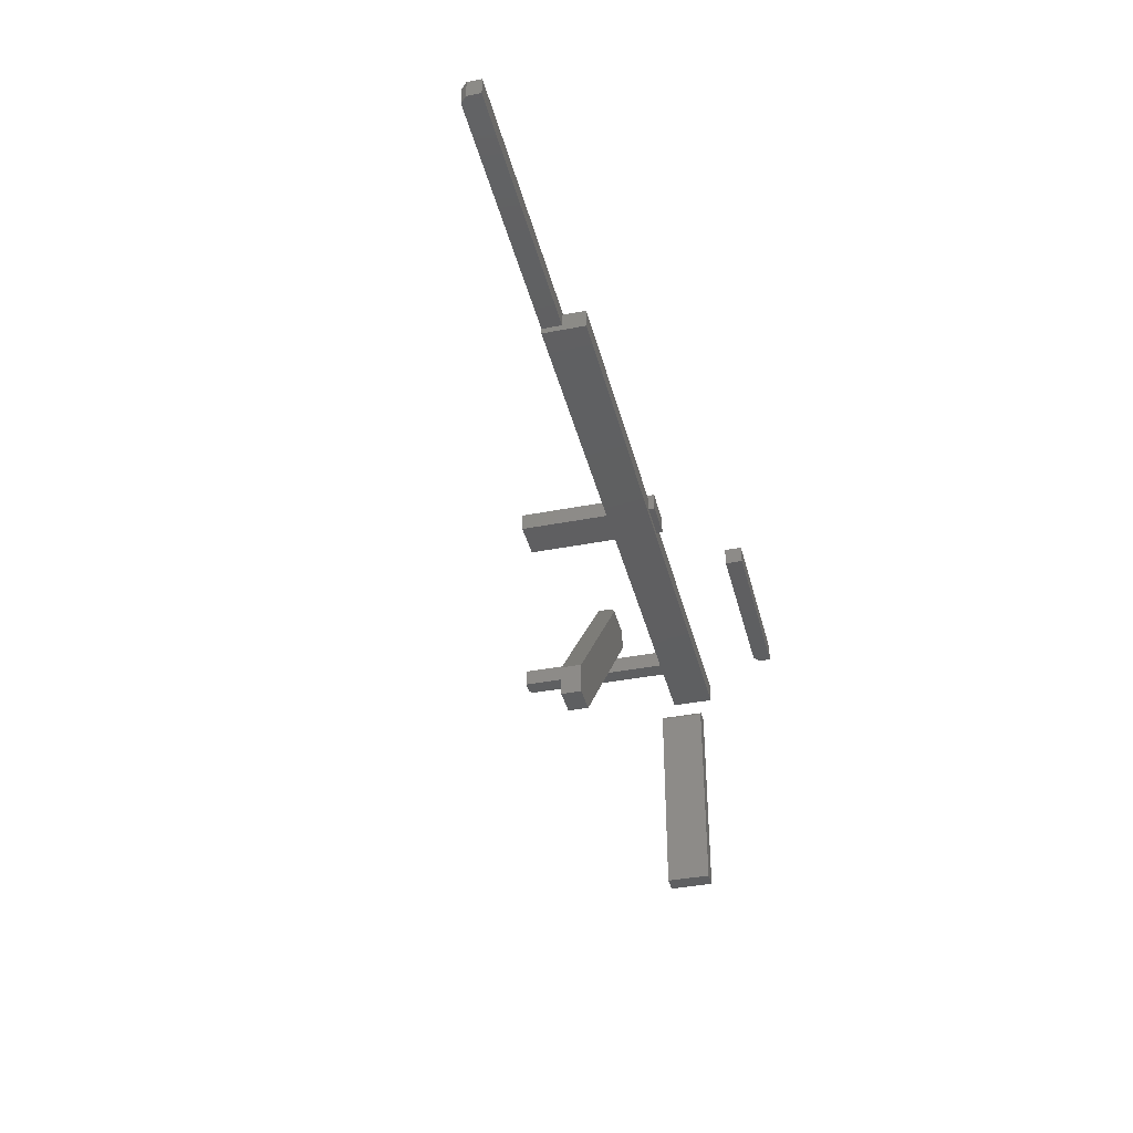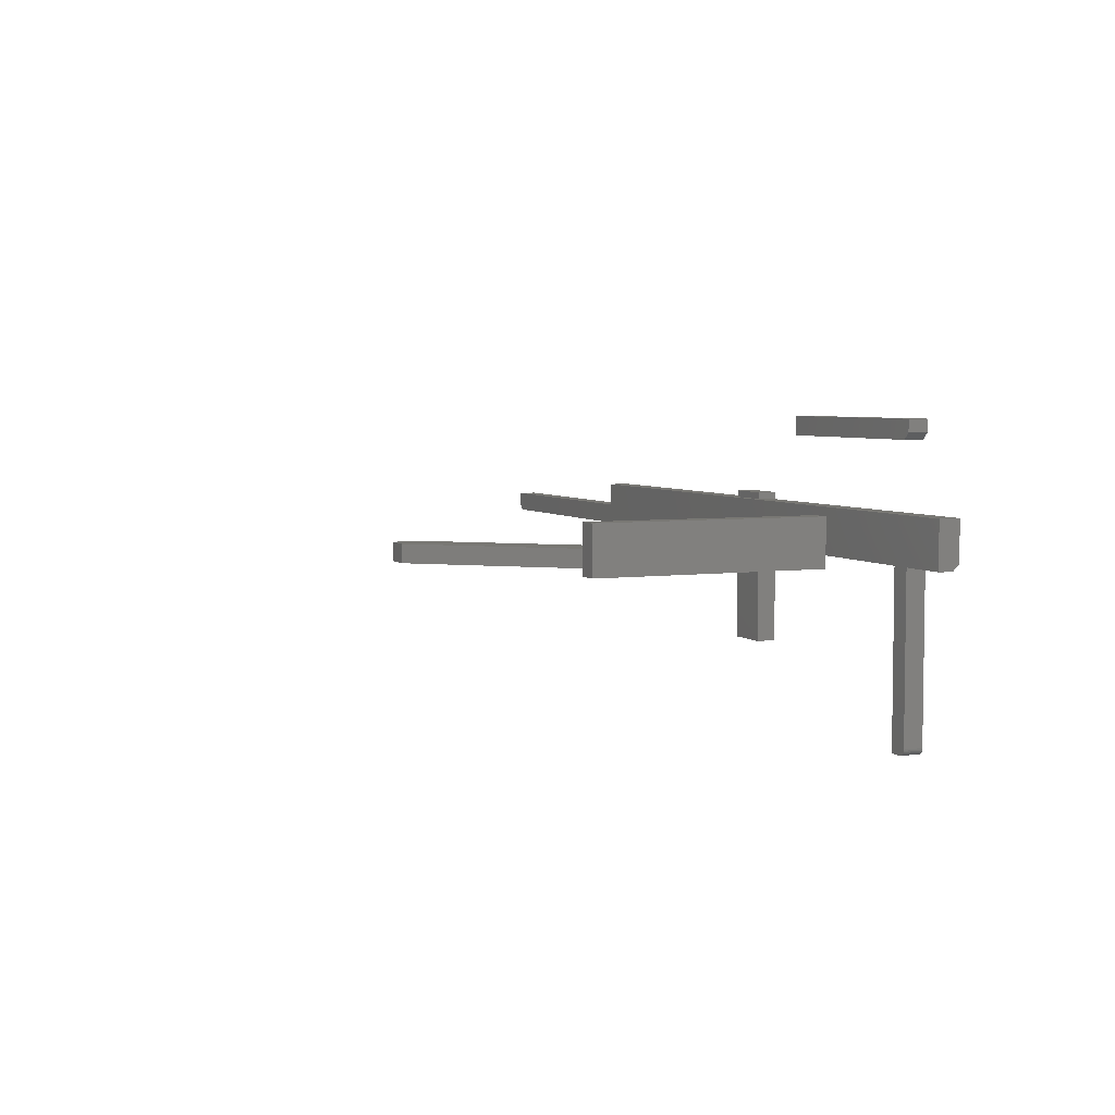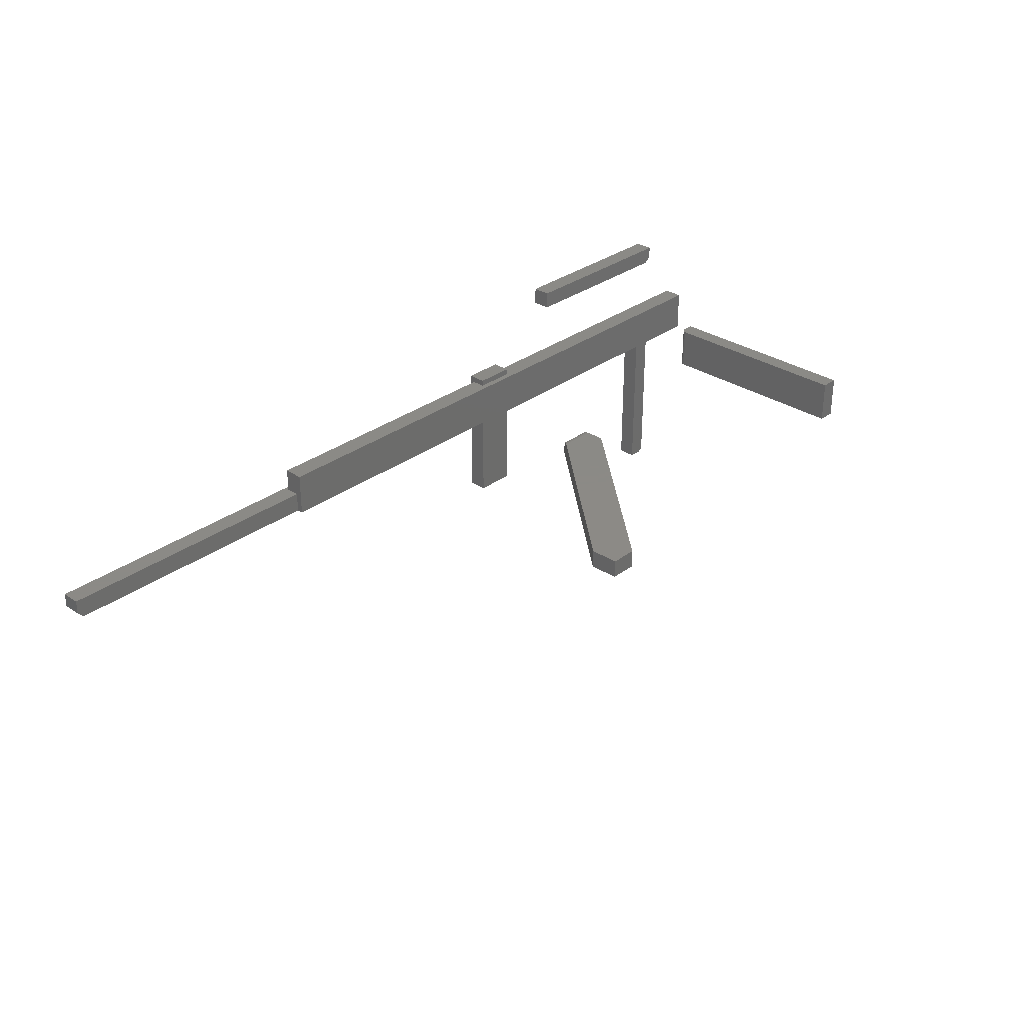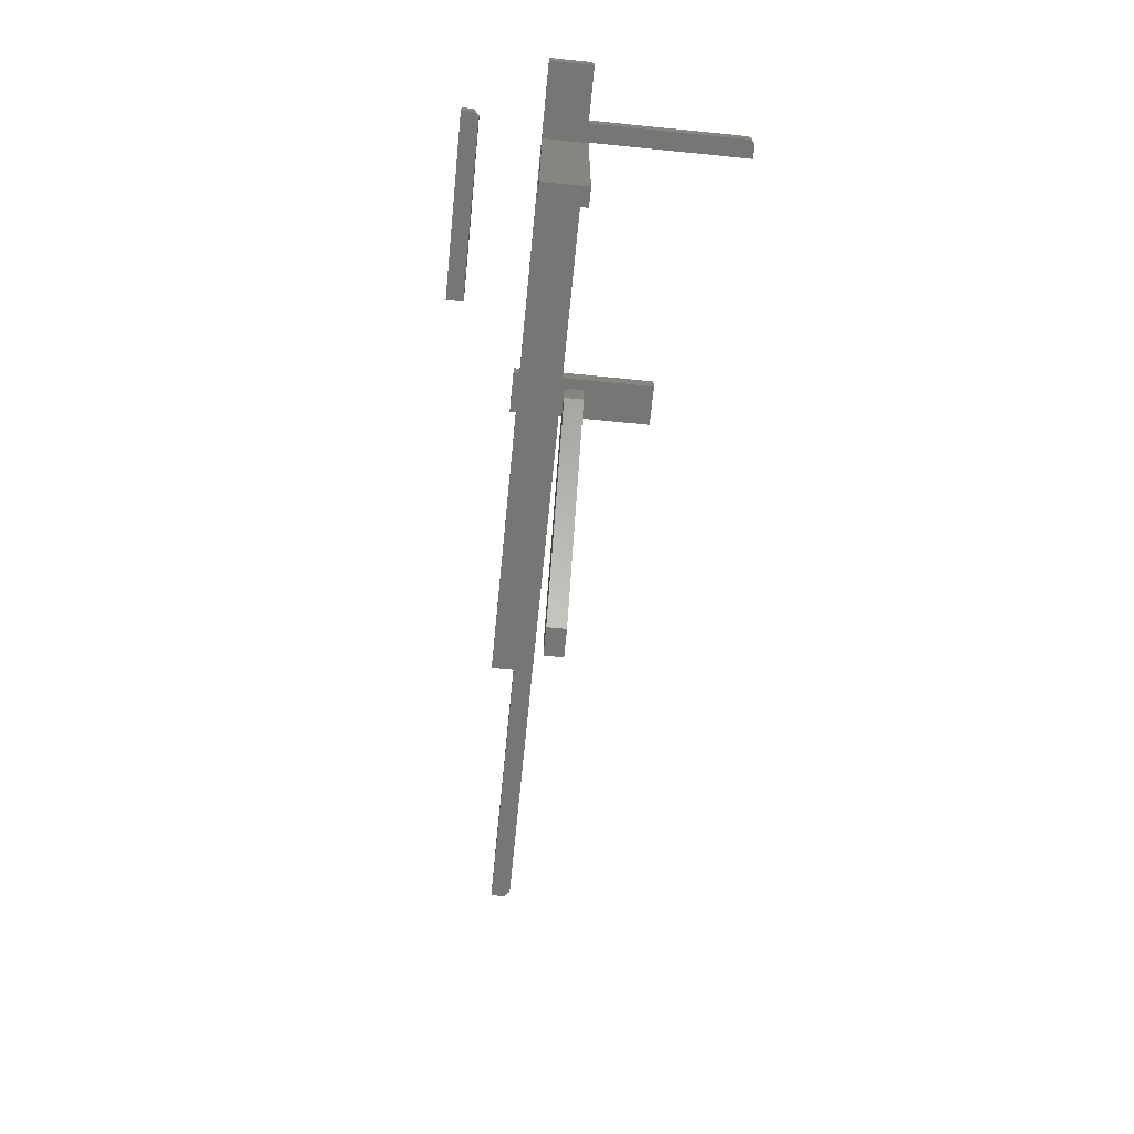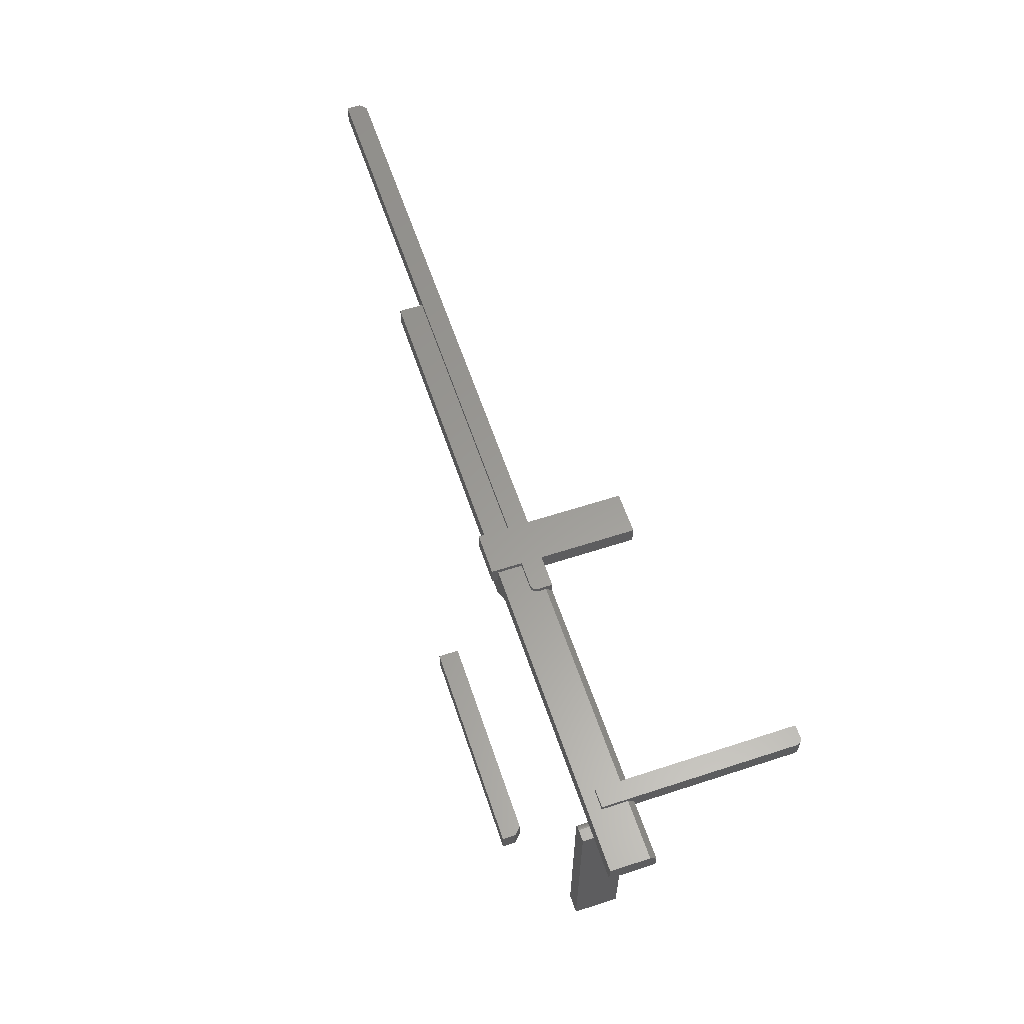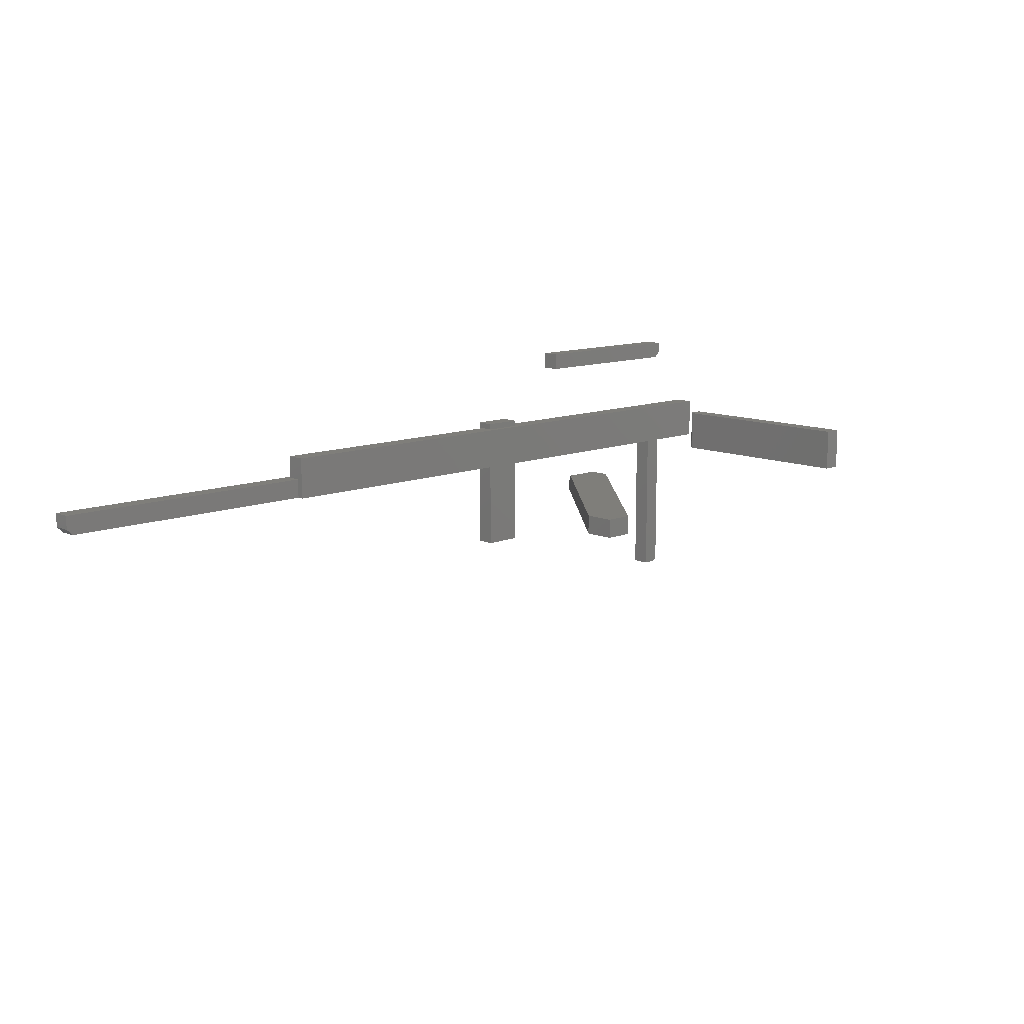
<metadata>
{"format":"stl","ext":"stl","renderer":"f3d","projection":"perspective","resolution":1024,"background":"white","views":[{"elev":-38.5,"azim":103.8,"up":"+Z"},{"elev":4.9,"azim":-113.2,"up":"+Y"},{"elev":31.2,"azim":133.4,"up":"+Y"},{"elev":-68.5,"azim":-95.7,"up":"+Z"},{"elev":60.1,"azim":-108.5,"up":"+Z"},{"elev":11.5,"azim":136.1,"up":"+Y"}]}
</metadata>
<code>
# stl→obj: 152 verts, 288 faces
v 0.0169 4.331e-18 -0.1402
v 0.2031 4.091e-18 -0.354
v -0.03125 1.324e-18 -0.1402
v -0.03125 0 -0.1641
v 0.2031 2.037e-18 -0.391
v 0.1686 -1.198e-19 -0.391
v -0.03125 -0.01562 -0.1246
v -0.03125 -0.01258 -0.1249
v -0.03125 -0.009646 -0.1258
v -0.03125 -0.02344 -0.1641
v -0.03125 -0.02344 -0.1246
v -0.03125 -0.001189 -0.1342
v -0.03125 -0.0003002 -0.1372
v -0.03125 -0.006944 -0.1272
v -0.03125 -0.004576 -0.1292
v -0.03125 -0.002633 -0.1315
v 0.003289 -0.02344 -0.1246
v 0.003289 -0.01562 -0.1246
v 0.01046 -0.00186 -0.1328
v 0.008685 -0.003167 -0.1308
v 0.007111 -0.004769 -0.129
v 0.2031 -0.02344 -0.354
v 0.00577 -0.006632 -0.1274
v 0.004693 -0.008715 -0.1262
v 0.003906 -0.01098 -0.1253
v 0.003443 -0.01329 -0.1248
v 0.01567 -6.39e-05 -0.1388
v 0.01341 -0.0005211 -0.1362
v 0.2031 -0.02344 -0.391
v 0.1686 -0.02344 -0.391
v -0.09375 0.155 0.02344
v -0.3281 0.155 0.02344
v -0.09375 0.1328 0.02344
v -0.3281 0.1406 0.02344
v -0.3203 0.1328 0.02344
v -0.3203 0.1328 0
v -0.3281 0.1406 0
v -0.09375 0.1328 0
v -0.3281 0.155 0
v -0.09375 0.155 0
v 0.04326 0.02516 0.02344
v 0.04326 0.0625 0.02344
v -0.007812 0.0625 0.02344
v -0.007812 0.02516 0.02344
v -0.04556 0.02169 0.02344
v 0.75 0.02516 0.02344
v 0.75 0.007812 0.02344
v -0.04688 0.01735 0.02344
v -0.04688 0 0.02344
v -0.007812 0 0.02344
v 0.04326 0 0.02344
v 0.7422 0 0.02344
v -0.03906 0.02516 0.02344
v -0.04059 0.02501 0.02344
v -0.04205 0.02457 0.02344
v -0.0434 0.02385 0.02344
v -0.04459 0.02288 0.02344
v -0.04628 0.02034 0.02344
v -0.04672 0.01888 0.02344
v -0.007812 -0.1172 0.02344
v 0.04326 -0.1172 0.02344
v -0.007812 -0.1172 0
v 0.04326 -0.1172 0
v 0.04326 0.0625 0
v -0.007812 0.0625 0
v 0.04326 0 0
v 0.04326 0.05469 0.01735
v 0.04326 0.05469 0
v 0.04326 0.02516 0.01735
v -0.007812 0.05469 0.01735
v -0.007812 0.02516 0.01735
v -0.007812 0.05469 0
v -0.007812 1.388e-17 0
v -0.03906 0.02516 0.01735
v 0.3984 0.02516 0.01735
v 0.75 0.02516 0
v 0.3984 0.02516 0
v -0.3984 0.05469 -0.007812
v -0.3984 0.05469 0.01735
v 0.3984 0.05469 -0.007812
v 0.3984 0.05469 0.01735
v -0.04688 0 0.009539
v -0.3052 0 0.009539
v -0.3052 0 0
v -0.3984 0 -0.007812
v -0.3281 0 0
v -0.3281 0 0.009539
v -0.3984 0 0.009539
v 0.3984 0 -0.007812
v 0.3984 0 0
v 0.7422 0 0
v -0.04688 0.01735 0.01735
v -0.3052 0.03906 0.01735
v -0.04688 0.007812 0.01735
v -0.3052 0.007812 0.01735
v -0.3281 0.007812 0.01735
v -0.3281 0.03906 0.01735
v -0.3984 0.007812 0.01735
v -0.04556 0.02169 0.01735
v -0.04459 0.02288 0.01735
v -0.04628 0.02034 0.01735
v -0.04672 0.01888 0.01735
v -0.0434 0.02385 0.01735
v -0.04205 0.02457 0.01735
v -0.04059 0.02501 0.01735
v -0.3281 0.03906 0.02344
v -0.3281 -0.1953 0.02344
v -0.3281 -0.1953 0
v -0.3052 -0.2031 0.02344
v -0.3052 -0.2031 0
v -0.3052 0.03906 0.02344
v 0.75 0.007812 0
v -0.3268 -0.1997 0
v -0.328 -0.1968 0
v -0.3275 -0.1983 0
v -0.3203 -0.2031 0
v -0.3218 -0.203 0
v -0.3233 -0.2025 0
v -0.3247 -0.2018 0
v -0.3258 -0.2008 0
v -0.2979 0.05469 -0.3594
v -0.3203 0.05469 -0.3594
v -0.2979 0.05469 -0.1016
v -0.2981 0.05469 -0.1
v -0.3058 0.05469 -0.09375
v -0.3042 0.05469 -0.0939
v -0.3028 0.05469 -0.09434
v -0.3014 0.05469 -0.09507
v -0.3002 0.05469 -0.09604
v -0.2993 0.05469 -0.09722
v -0.2985 0.05469 -0.09857
v -0.3203 0.05469 -0.09375
v -0.2979 1.555e-17 -0.1016
v -0.3203 0 -0.3594
v -0.2979 1.242e-18 -0.3594
v -0.2981 1.563e-17 -0.1
v -0.2985 1.569e-17 -0.09857
v -0.2993 1.572e-17 -0.09722
v -0.3002 1.573e-17 -0.09604
v -0.3014 1.572e-17 -0.09507
v -0.3028 1.569e-17 -0.09434
v -0.3042 1.563e-17 -0.0939
v -0.3058 1.555e-17 -0.09375
v -0.3203 1.475e-17 -0.09375
v -0.328 -0.1968 0.02344
v -0.3268 -0.1997 0.02344
v -0.3275 -0.1983 0.02344
v -0.3258 -0.2008 0.02344
v -0.3247 -0.2018 0.02344
v -0.3233 -0.2025 0.02344
v -0.3218 -0.203 0.02344
v -0.3203 -0.2031 0.02344
f 1 2 3
f 3 2 4
f 2 5 4
f 4 5 6
f 7 8 9
f 10 11 12
f 10 12 13
f 10 13 3
f 10 3 4
f 11 7 9
f 11 9 14
f 11 14 15
f 11 15 16
f 11 16 12
f 17 18 11
f 11 18 7
f 19 20 21
f 1 22 2
f 21 23 24
f 21 24 25
f 21 25 26
f 21 26 18
f 17 22 1
f 17 1 27
f 17 27 28
f 17 28 19
f 17 19 21
f 17 21 18
f 3 27 1
f 3 13 27
f 27 13 28
f 28 13 12
f 28 12 19
f 19 12 16
f 19 16 20
f 20 16 15
f 20 15 21
f 21 15 14
f 21 14 23
f 24 23 14
f 14 9 24
f 25 24 9
f 9 8 25
f 7 18 8
f 8 18 26
f 8 26 25
f 17 11 22
f 22 11 10
f 22 10 29
f 29 10 30
f 29 5 22
f 22 5 2
f 30 6 29
f 29 6 5
f 10 4 30
f 30 4 6
f 31 32 33
f 33 32 34
f 33 34 35
f 36 37 38
f 38 37 39
f 38 39 40
f 39 37 32
f 32 37 34
f 35 36 33
f 33 36 38
f 37 36 34
f 34 36 35
f 31 40 32
f 32 40 39
f 38 40 33
f 33 40 31
f 41 42 43
f 41 43 44
f 41 44 45
f 41 45 46
f 47 48 49
f 47 49 50
f 47 50 51
f 47 51 52
f 45 44 53
f 45 53 54
f 45 54 55
f 45 55 56
f 45 56 57
f 46 45 58
f 46 58 59
f 46 59 48
f 46 48 47
f 60 61 50
f 50 61 51
f 60 62 61
f 61 62 63
f 42 64 43
f 43 64 65
f 61 63 51
f 51 63 66
f 64 67 68
f 64 42 67
f 41 67 42
f 41 69 67
f 44 70 71
f 43 65 72
f 43 72 70
f 43 70 44
f 50 73 60
f 60 73 62
f 62 73 63
f 63 73 66
f 72 65 68
f 68 65 64
f 44 71 53
f 53 71 74
f 75 69 41
f 75 41 46
f 75 46 76
f 75 76 77
f 78 79 70
f 78 70 72
f 78 72 68
f 78 68 80
f 68 67 80
f 80 67 81
f 82 83 84
f 82 84 73
f 82 73 50
f 82 50 49
f 85 84 86
f 85 86 87
f 85 87 88
f 89 51 66
f 89 66 73
f 89 73 84
f 89 84 85
f 51 89 90
f 51 90 91
f 51 91 52
f 92 93 94
f 93 95 94
f 96 97 98
f 99 100 101
f 79 98 97
f 79 97 93
f 79 93 92
f 79 92 102
f 79 102 101
f 79 101 100
f 79 100 103
f 79 103 70
f 70 103 104
f 70 104 105
f 70 105 74
f 70 74 71
f 81 67 75
f 75 67 69
f 88 98 85
f 85 98 79
f 85 79 78
f 106 97 96
f 107 106 96
f 107 96 87
f 107 87 86
f 107 86 108
f 96 98 87
f 87 98 88
f 109 84 83
f 109 110 84
f 95 93 111
f 95 111 109
f 95 109 83
f 49 94 82
f 49 48 94
f 94 48 92
f 91 112 52
f 52 112 47
f 94 95 82
f 82 95 83
f 78 80 85
f 85 80 89
f 77 90 89
f 89 80 77
f 77 80 81
f 77 81 75
f 93 97 111
f 111 97 106
f 113 114 108
f 115 114 113
f 84 110 116
f 84 116 117
f 84 117 118
f 84 118 119
f 84 119 120
f 84 120 113
f 84 113 108
f 84 108 86
f 91 90 112
f 112 90 77
f 112 77 76
f 92 48 102
f 102 48 59
f 102 59 101
f 101 59 58
f 101 58 99
f 99 58 45
f 99 45 100
f 100 45 57
f 100 57 103
f 103 57 56
f 103 56 104
f 104 56 55
f 104 55 105
f 105 55 54
f 105 54 74
f 74 54 53
f 121 122 123
f 124 125 126
f 124 126 127
f 124 127 128
f 124 128 129
f 124 129 130
f 124 130 131
f 132 125 124
f 132 124 123
f 132 123 122
f 133 134 135
f 136 137 138
f 136 138 139
f 136 139 140
f 136 140 141
f 136 141 142
f 136 142 143
f 144 134 133
f 144 133 136
f 144 136 143
f 143 125 144
f 144 125 132
f 121 123 135
f 135 123 133
f 133 123 136
f 136 123 124
f 136 124 137
f 137 124 131
f 137 131 138
f 138 131 130
f 138 130 139
f 139 130 129
f 139 129 140
f 140 129 128
f 140 128 141
f 141 128 127
f 141 127 142
f 142 127 126
f 142 126 143
f 143 126 125
f 132 122 144
f 144 122 134
f 134 122 135
f 135 122 121
f 107 145 146
f 146 145 147
f 111 106 107
f 111 107 146
f 111 146 148
f 111 148 149
f 111 149 150
f 111 150 151
f 111 151 152
f 111 152 109
f 116 110 152
f 152 110 109
f 116 152 117
f 117 152 151
f 117 151 118
f 118 151 150
f 118 150 119
f 119 150 149
f 119 149 120
f 120 149 148
f 120 148 113
f 113 148 146
f 113 146 115
f 115 146 147
f 115 147 114
f 114 147 145
f 114 145 108
f 108 145 107
f 47 112 46
f 46 112 76

</code>
